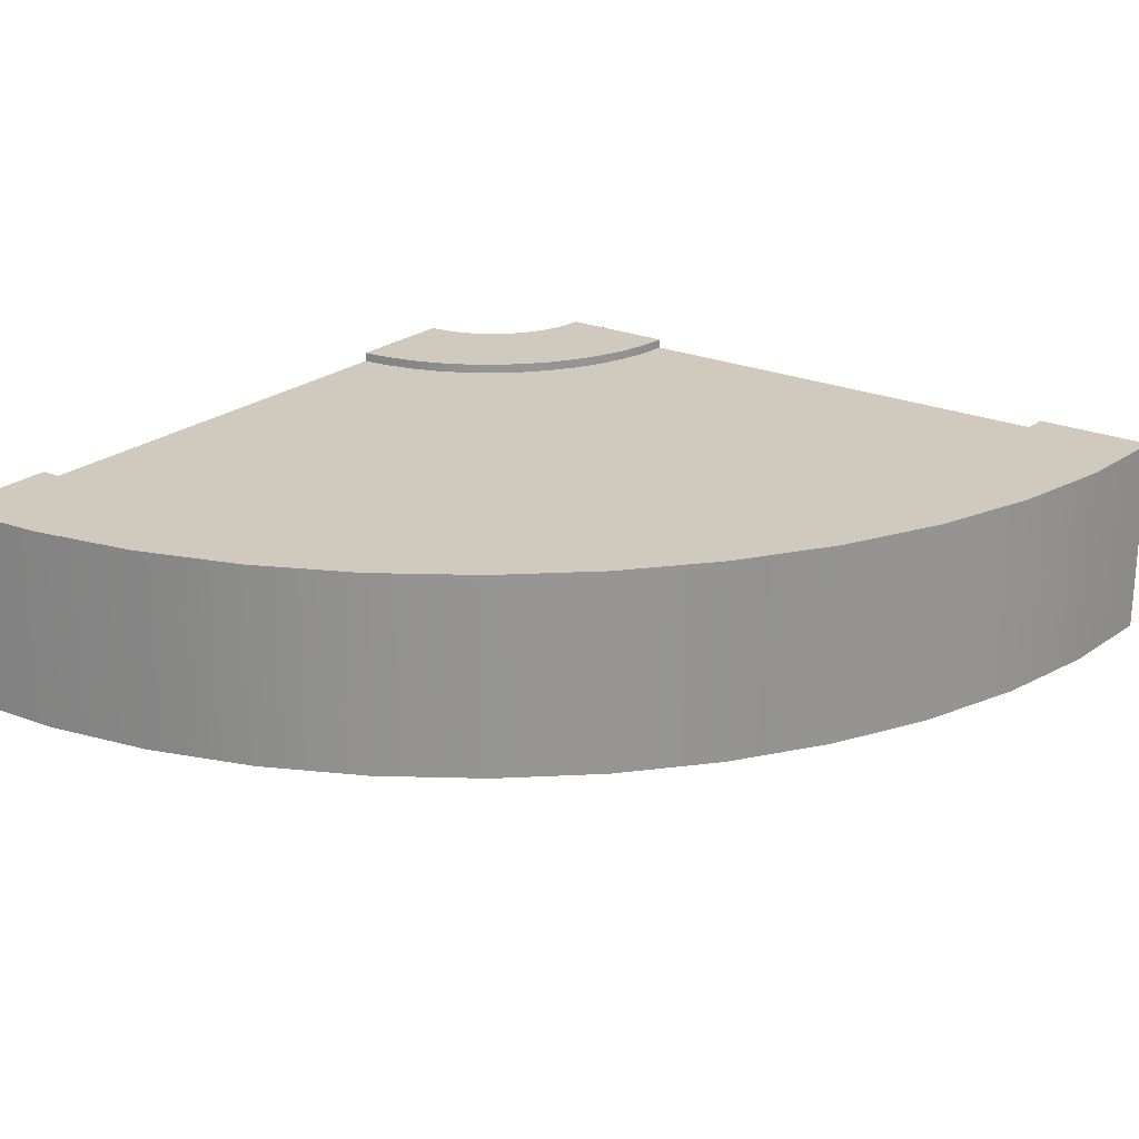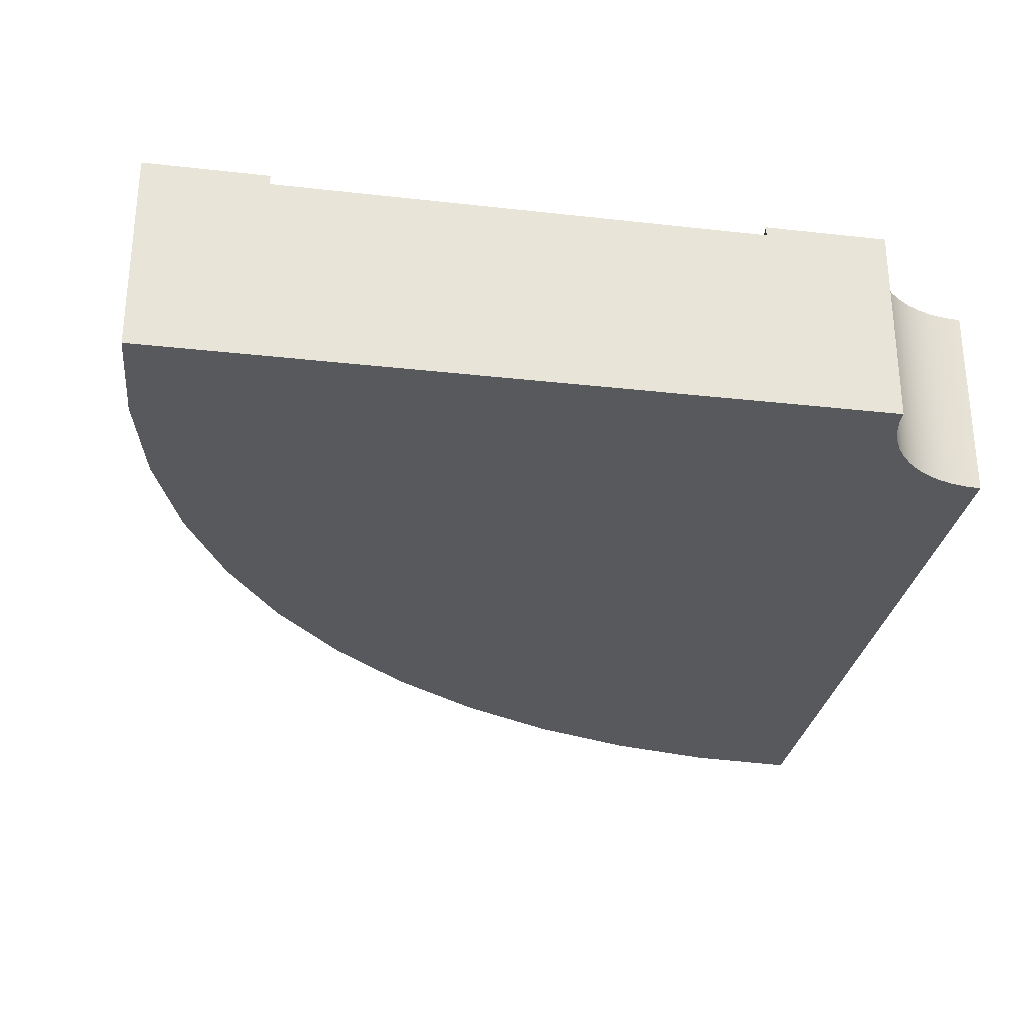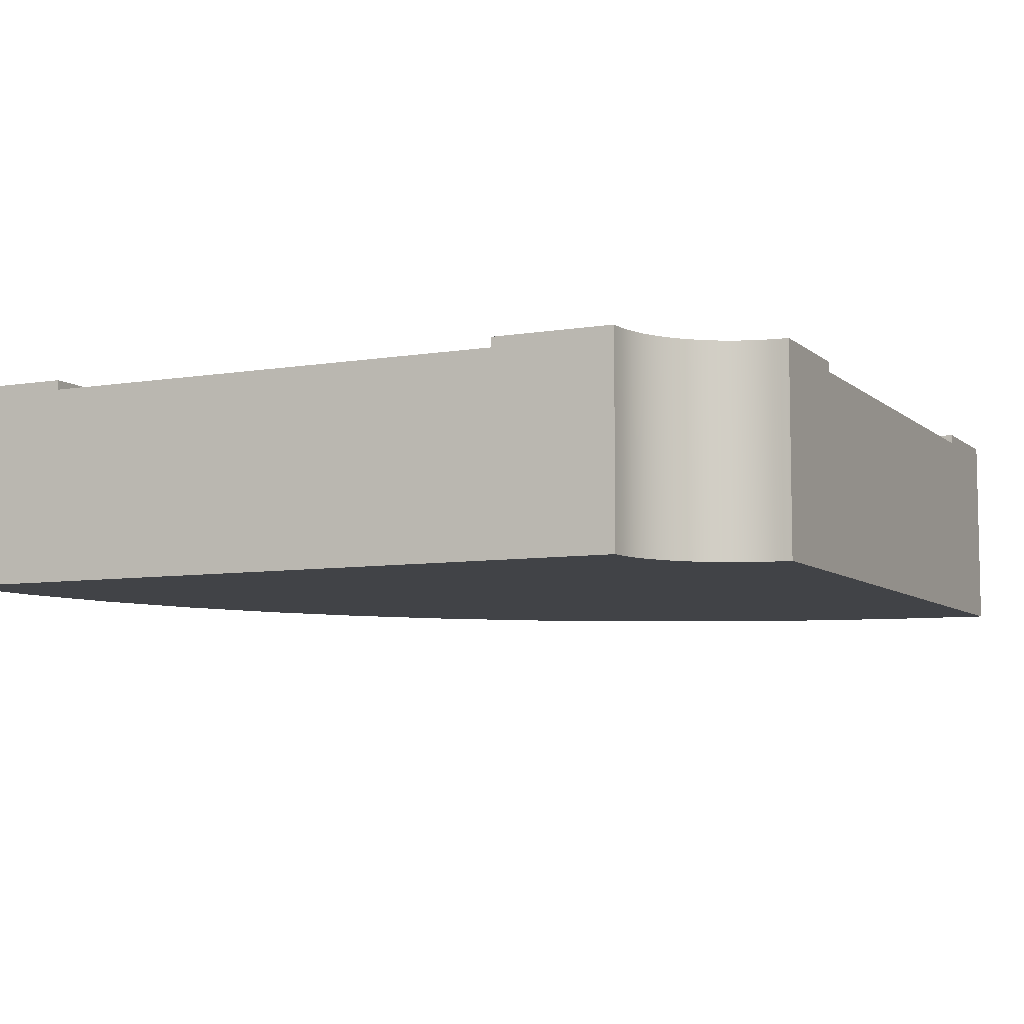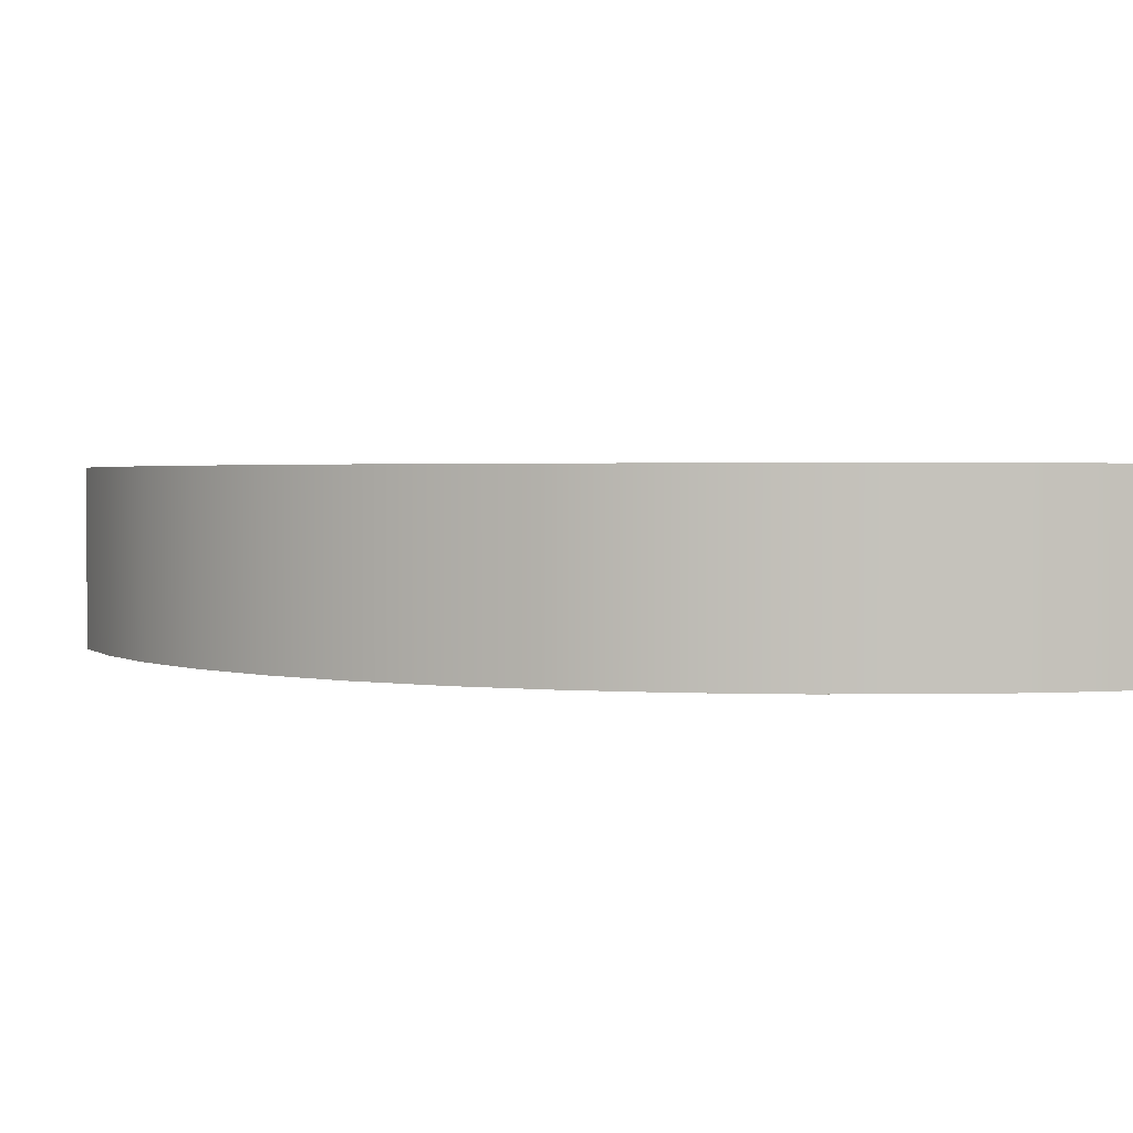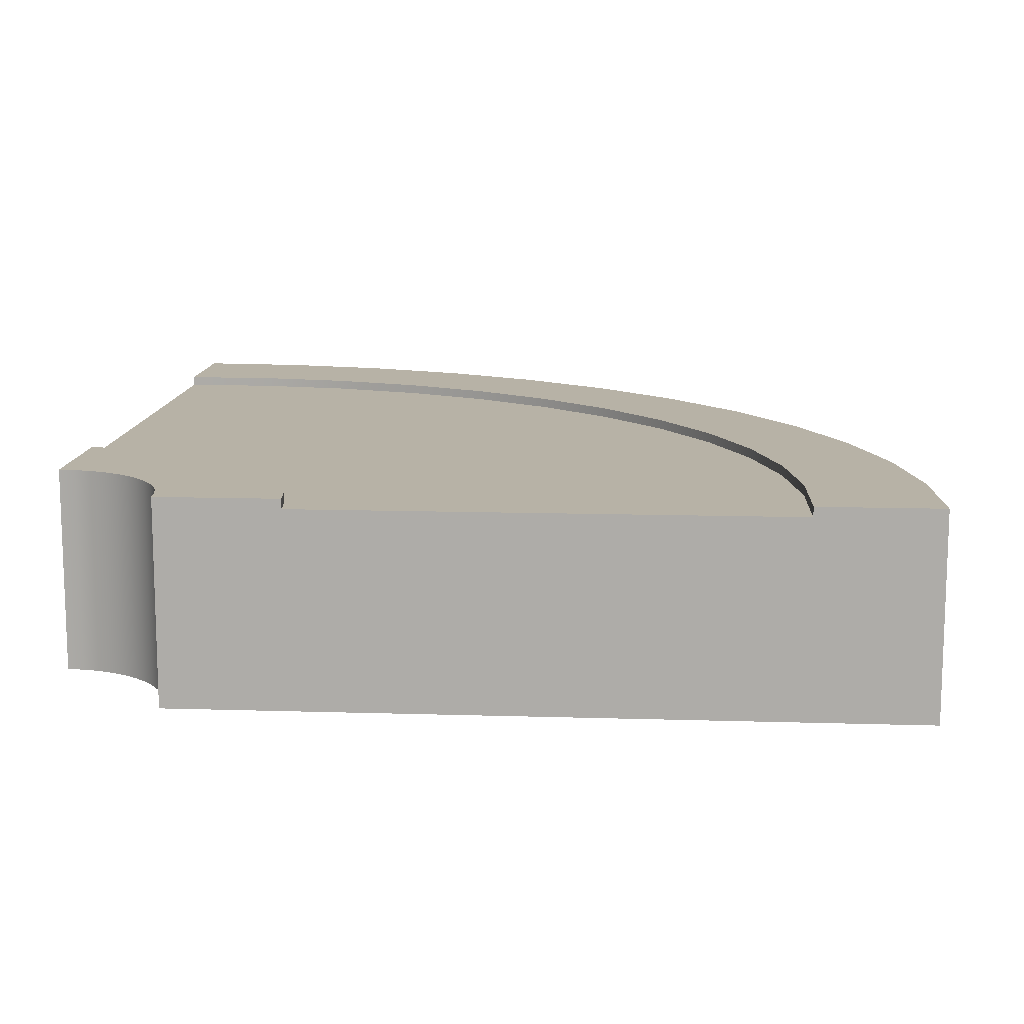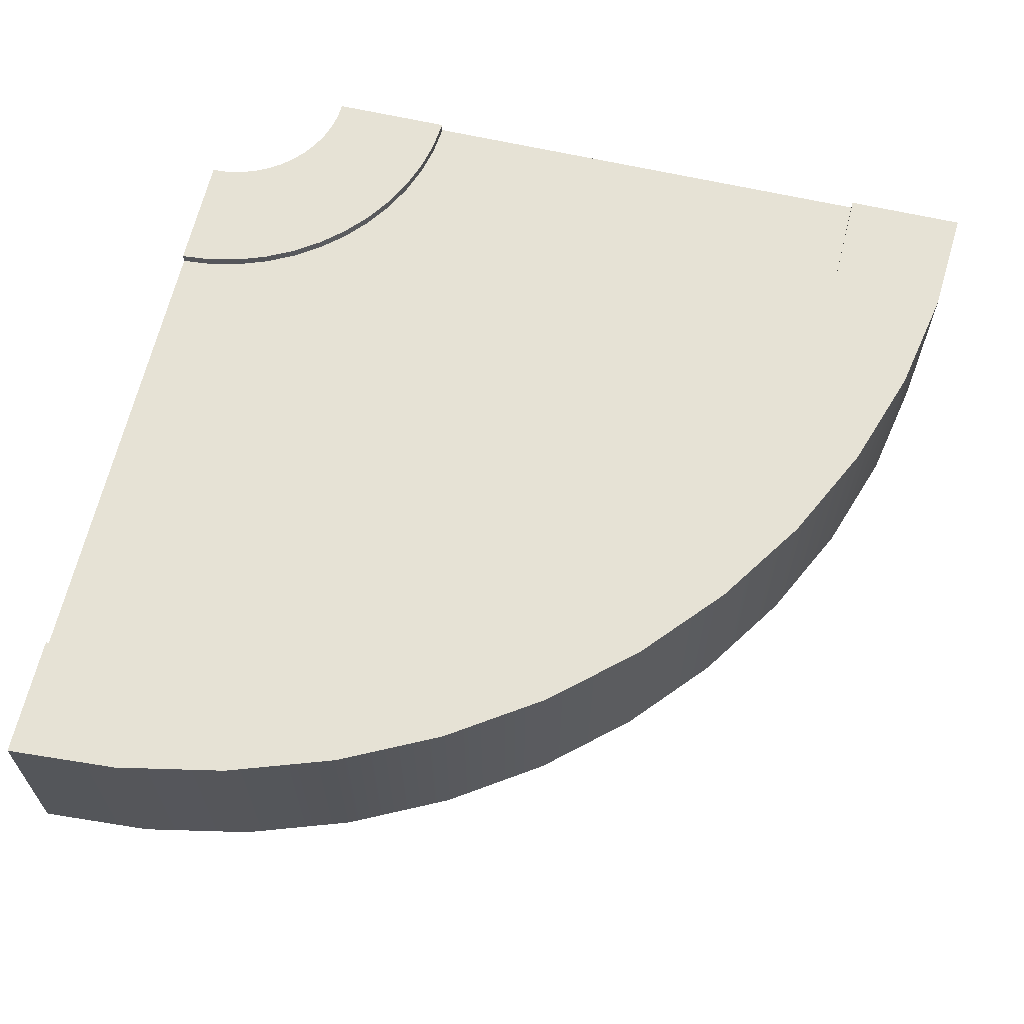
<metadata>
{"format":"obj","ext":"obj","renderer":"f3d","projection":"perspective","resolution":1024,"background":"white","views":[{"elev":22.8,"azim":-53.6,"up":"+Y"},{"elev":-29.4,"azim":80.5,"up":"+Y"},{"elev":-7.2,"azim":115.6,"up":"+Y"},{"elev":2.0,"azim":-19.0,"up":"+Y"},{"elev":12.3,"azim":-175.9,"up":"+Y"},{"elev":63.9,"azim":-77.0,"up":"+Y"}]}
</metadata>
<code>
o Mesh1_Group1_Model.260
v 1.884 0.6 -2.528
v 1.875 0.6 -2.625
v 0.375 0.6 -2.625
v 0.3818 0.6 -2.327
v 0.4298 0.6 -2.033
v 0.5179 0.6 -1.748
v 0.6446 0.6 -1.478
v 0.8074 0.6 -1.228
v 1.003 0.6 -1.003
v 1.228 0.6 -0.8074
v 1.478 0.6 -0.6446
v 1.748 0.6 -0.5179
v 2.033 0.6 -0.4298
v 2.327 0.6 -0.3818
v 2.625 0.6 -0.375
v 2.625 0.6 -1.875
v 2.528 0.6 -1.884
v 2.433 0.6 -1.905
v 2.342 0.6 -1.938
v 2.255 0.6 -1.982
v 2.174 0.6 -2.037
v 2.102 0.6 -2.102
v 2.037 0.6 -2.174
v 1.982 0.6 -2.255
v 1.938 0.6 -2.342
v 1.905 0.6 -2.433
v 1.875 0.3 -2.625
v 0.375 0.3 -2.625
v 2.625 0.3 -0.375
v 2.625 0.3 -1.875
v 1.884 0.63 -2.528
v 1.875 0.63 -2.625
v 1.905 0.63 -2.433
v 1.938 0.63 -2.342
v 1.982 0.63 -2.255
v 2.037 0.63 -2.174
v 2.102 0.63 -2.102
v 2.174 0.63 -2.037
v 2.255 0.63 -1.982
v 2.342 0.63 -1.938
v 2.433 0.63 -1.905
v 2.528 0.63 -1.884
v 2.625 0.63 -1.875
v 2.625 0 0
v 2.625 0 -2.25
v 2.625 0.63 -2.25
v 2.625 0.63 -0.375
v 2.625 0.63 0
v 0 0 -2.625
v 2.25 0 -2.625
v 2.253 0 -2.576
v 2.263 0 -2.528
v 2.279 0 -2.481
v 2.3 0 -2.438
v 2.327 0 -2.397
v 2.36 0 -2.36
v 2.397 0 -2.327
v 2.438 0 -2.3
v 2.481 0 -2.279
v 2.528 0 -2.263
v 2.576 0 -2.253
v 2.282 0 -0.02246
v 1.946 0 -0.08944
v 1.62 0 -0.1998
v 1.312 0 -0.3517
v 1.027 0 -0.5424
v 0.7688 0 -0.7688
v 0.5424 0 -1.027
v 0.3517 0 -1.312
v 0.1998 0 -1.62
v 0.08944 0 -1.946
v 0.02246 0 -2.282
v 0 0.63 -2.625
v 0.375 0.63 -2.625
v 2.25 0.63 -2.625
v 0.02246 0.63 -2.282
v 0.08944 0.63 -1.946
v 0.1998 0.63 -1.62
v 0.3517 0.63 -1.312
v 0.5424 0.63 -1.027
v 0.7688 0.63 -0.7688
v 1.027 0.63 -0.5424
v 1.312 0.63 -0.3517
v 1.62 0.63 -0.1998
v 1.946 0.63 -0.08944
v 2.282 0.63 -0.02246
v 2.327 0.63 -0.3818
v 2.033 0.63 -0.4298
v 1.748 0.63 -0.5179
v 1.478 0.63 -0.6446
v 1.228 0.63 -0.8074
v 1.003 0.63 -1.003
v 0.8074 0.63 -1.228
v 0.6446 0.63 -1.478
v 0.5179 0.63 -1.748
v 0.4298 0.63 -2.033
v 0.3818 0.63 -2.327
v 2.576 0.63 -2.253
v 2.528 0.63 -2.263
v 2.481 0.63 -2.279
v 2.438 0.63 -2.3
v 2.397 0.63 -2.327
v 2.36 0.63 -2.36
v 2.327 0.63 -2.397
v 2.3 0.63 -2.438
v 2.279 0.63 -2.481
v 2.263 0.63 -2.528
v 2.253 0.63 -2.576
f 22 10 21
f 27 3 2
f 29 16 15
f 1 2 3
f 3 4 1
f 4 5 26
f 26 5 25
f 5 6 25
f 6 7 24
f 25 6 24
f 7 8 23
f 8 9 22
f 9 10 22
f 10 11 21
f 23 8 22
f 11 12 20
f 12 13 19
f 19 13 18
f 13 14 18
f 14 15 17
f 18 14 17
f 15 16 17
f 24 7 23
f 26 1 4
f 12 19 20
f 11 20 21
f 27 28 3
f 29 30 16
f 1 32 2
f 26 31 1
f 25 33 26
f 24 34 25
f 23 35 24
f 22 36 23
f 21 37 22
f 20 38 21
f 19 39 20
f 18 40 19
f 17 41 18
f 16 42 17
f 44 45 29
f 57 58 65
f 50 49 27
f 73 72 76
f 90 91 82
f 76 71 77
f 77 70 78
f 78 69 79
f 79 68 80
f 80 67 81
f 81 66 82
f 82 65 83
f 83 64 84
f 84 63 85
f 85 62 86
f 86 44 48
f 14 47 15
f 13 87 14
f 12 88 13
f 11 89 12
f 10 90 11
f 9 91 10
f 8 92 9
f 7 93 8
f 6 94 7
f 5 95 6
f 4 96 5
f 3 97 4
f 102 103 37
f 46 61 98
f 98 60 99
f 99 59 100
f 100 58 101
f 101 57 102
f 102 56 103
f 103 55 104
f 104 54 105
f 105 53 106
f 106 52 107
f 107 51 108
f 108 50 75
f 1 31 32
f 26 33 31
f 25 34 33
f 24 35 34
f 23 36 35
f 22 37 36
f 21 38 37
f 20 39 38
f 19 40 39
f 18 41 40
f 17 42 41
f 16 43 42
f 45 46 30
f 46 43 16
f 16 30 46
f 47 48 15
f 48 44 29
f 15 48 29
f 45 30 29
f 72 49 50
f 72 50 51
f 70 71 52
f 71 72 51
f 68 69 54
f 69 70 53
f 53 70 52
f 66 67 56
f 67 68 55
f 54 69 53
f 64 65 58
f 65 66 57
f 55 68 54
f 62 63 60
f 63 64 59
f 56 67 55
f 45 44 62
f 61 45 62
f 71 51 52
f 60 61 62
f 59 60 63
f 66 56 57
f 58 59 64
f 49 73 28
f 73 74 3
f 3 28 73
f 32 75 2
f 75 50 27
f 2 75 27
f 49 28 27
f 73 49 72
f 97 74 73
f 73 76 97
f 76 77 96
f 77 78 95
f 78 79 95
f 79 80 94
f 80 81 93
f 81 82 91
f 82 83 90
f 81 91 92
f 83 84 89
f 84 85 89
f 89 85 88
f 85 86 88
f 86 48 87
f 88 86 87
f 48 47 87
f 80 93 94
f 93 81 92
f 76 96 97
f 95 96 77
f 94 95 79
f 83 89 90
f 76 72 71
f 77 71 70
f 78 70 69
f 79 69 68
f 80 68 67
f 81 67 66
f 82 66 65
f 83 65 64
f 84 64 63
f 85 63 62
f 86 62 44
f 14 87 47
f 13 88 87
f 12 89 88
f 11 90 89
f 10 91 90
f 9 92 91
f 8 93 92
f 7 94 93
f 6 95 94
f 5 96 95
f 4 97 96
f 3 74 97
f 42 43 46
f 42 46 98
f 40 41 99
f 41 42 98
f 38 39 101
f 39 40 100
f 38 102 37
f 36 37 104
f 36 104 105
f 34 35 106
f 35 36 105
f 106 35 105
f 31 33 108
f 33 34 107
f 107 34 106
f 75 32 31
f 108 75 31
f 102 38 101
f 41 98 99
f 107 108 33
f 40 99 100
f 100 101 39
f 104 37 103
f 46 45 61
f 98 61 60
f 99 60 59
f 100 59 58
f 101 58 57
f 102 57 56
f 103 56 55
f 104 55 54
f 105 54 53
f 106 53 52
f 107 52 51
f 108 51 50

</code>
